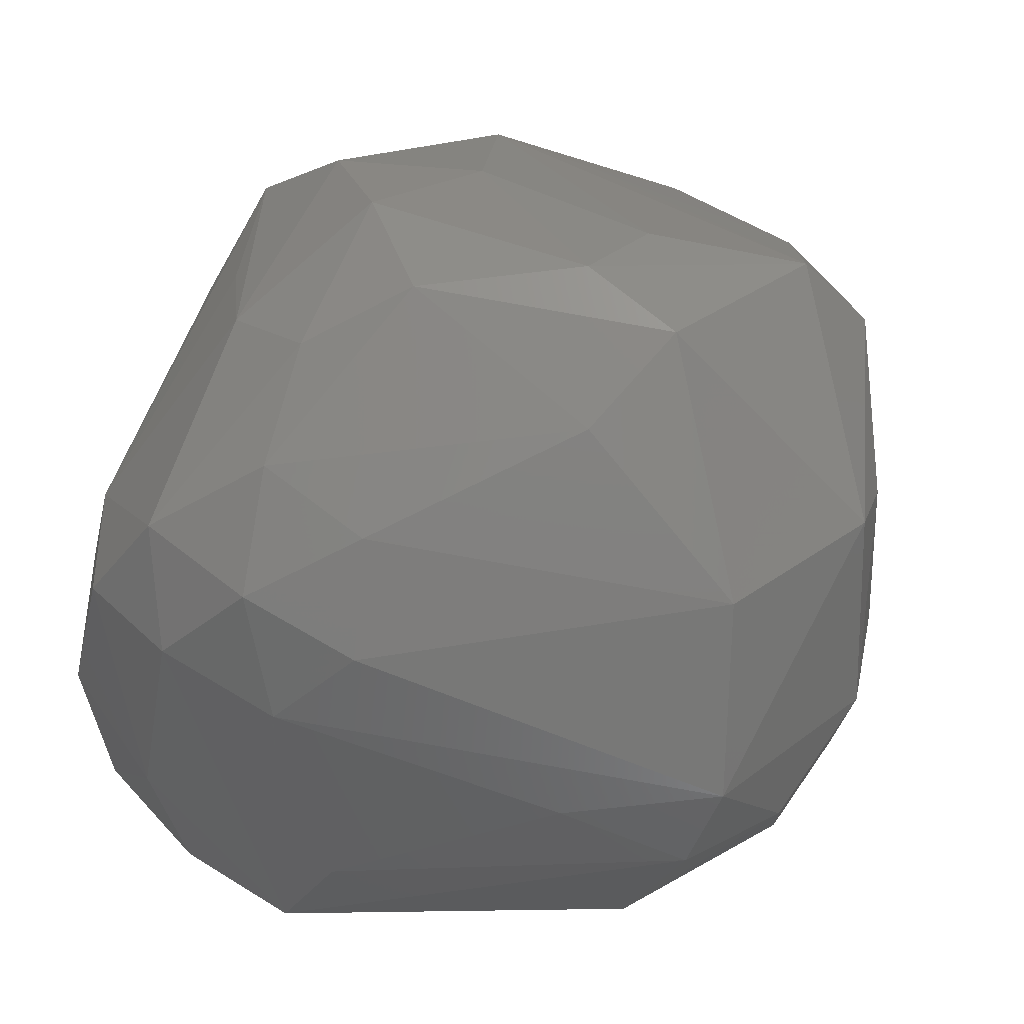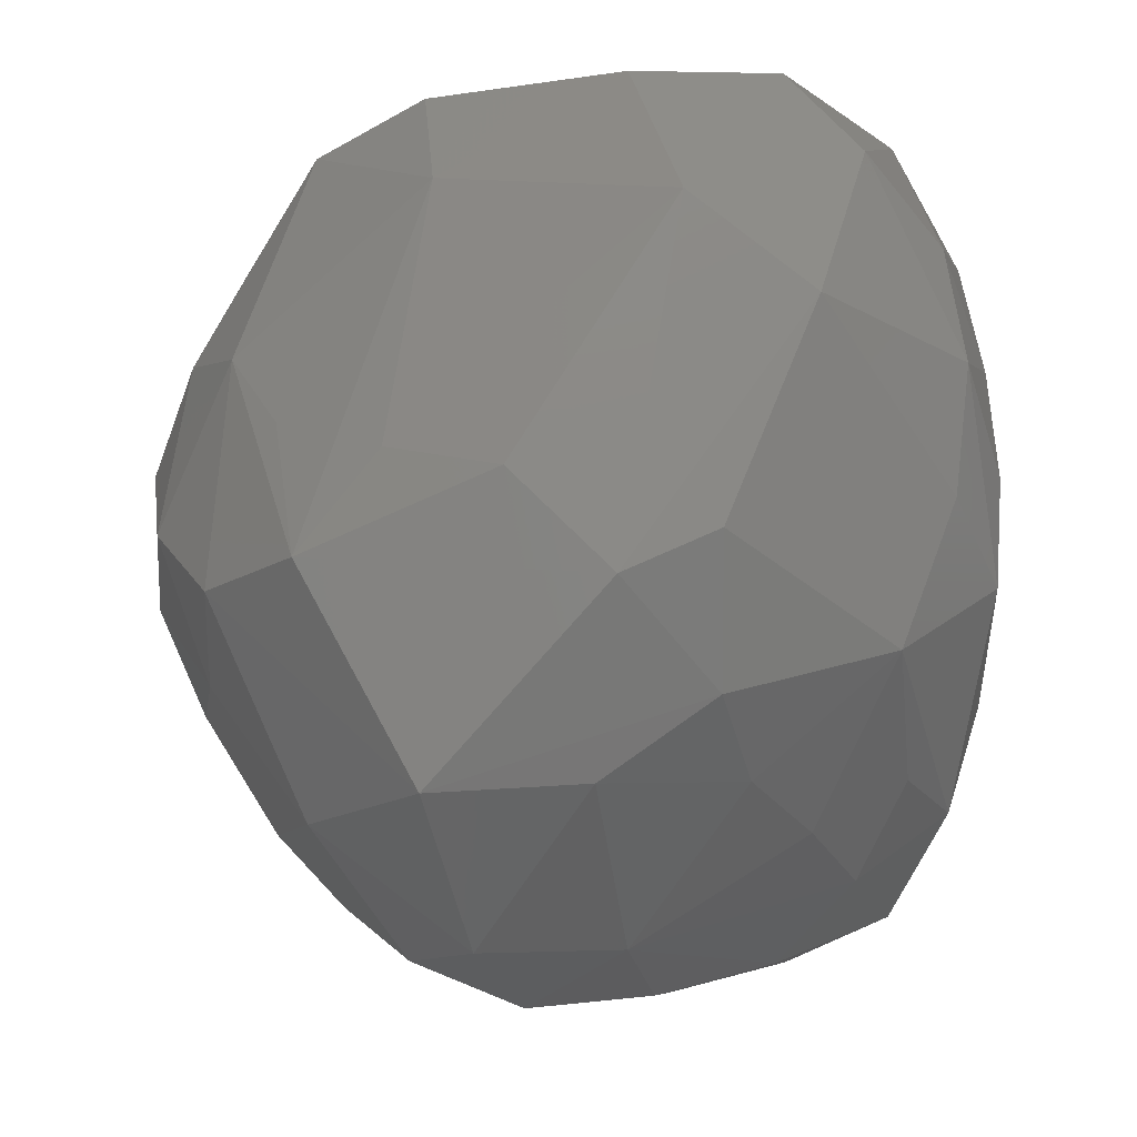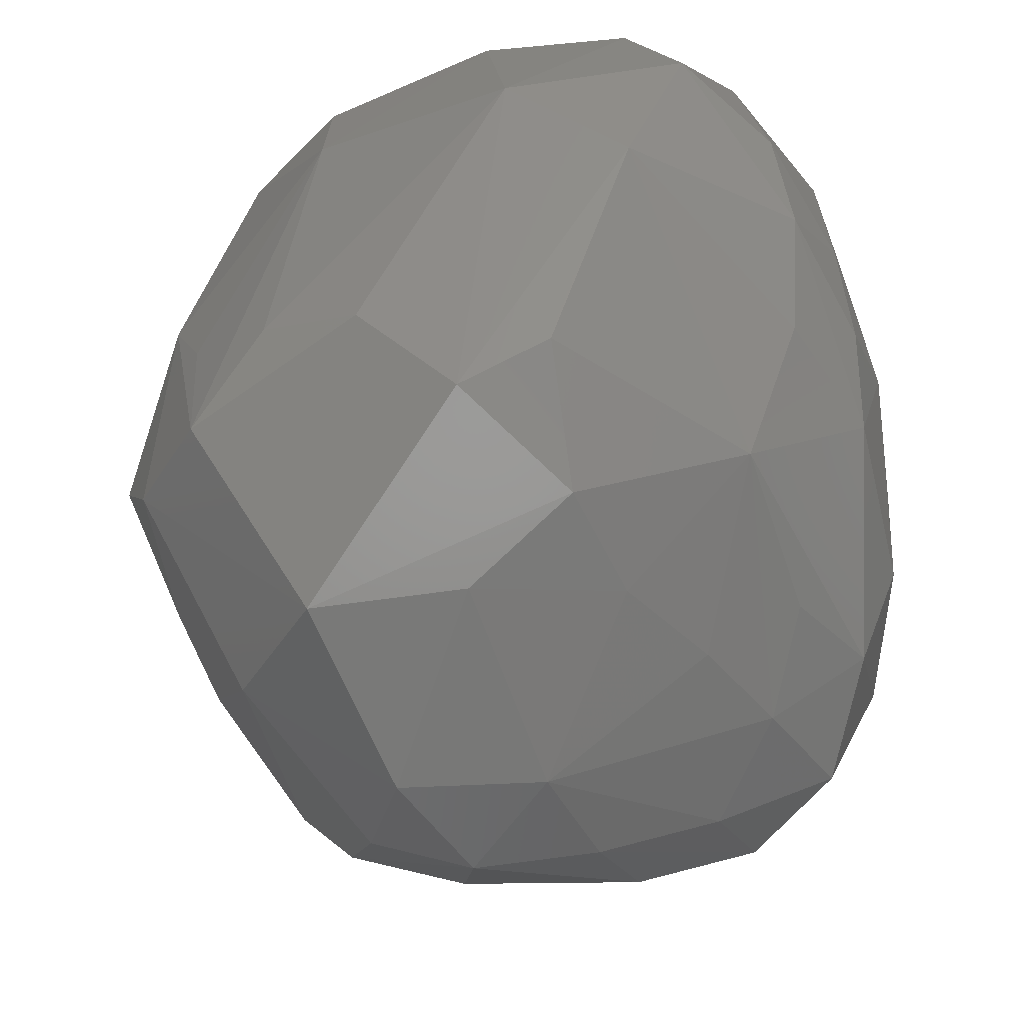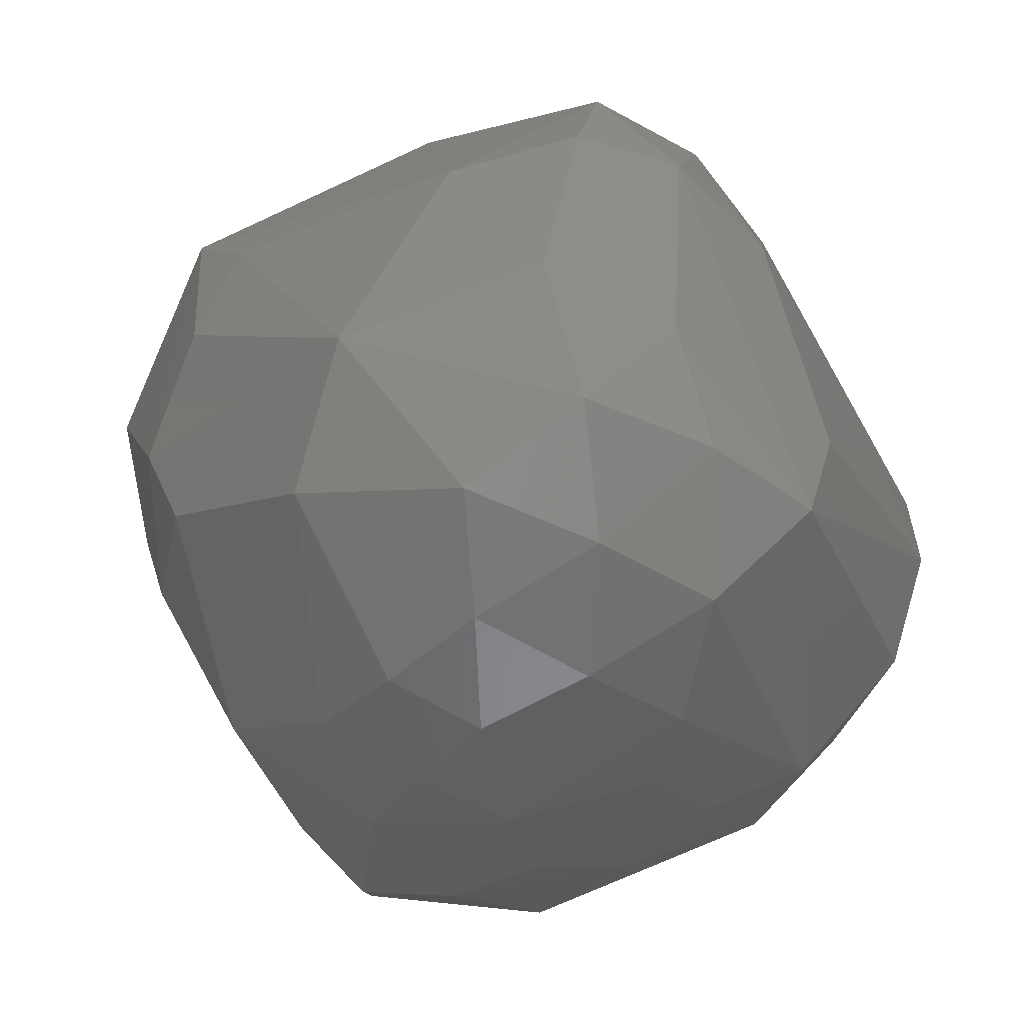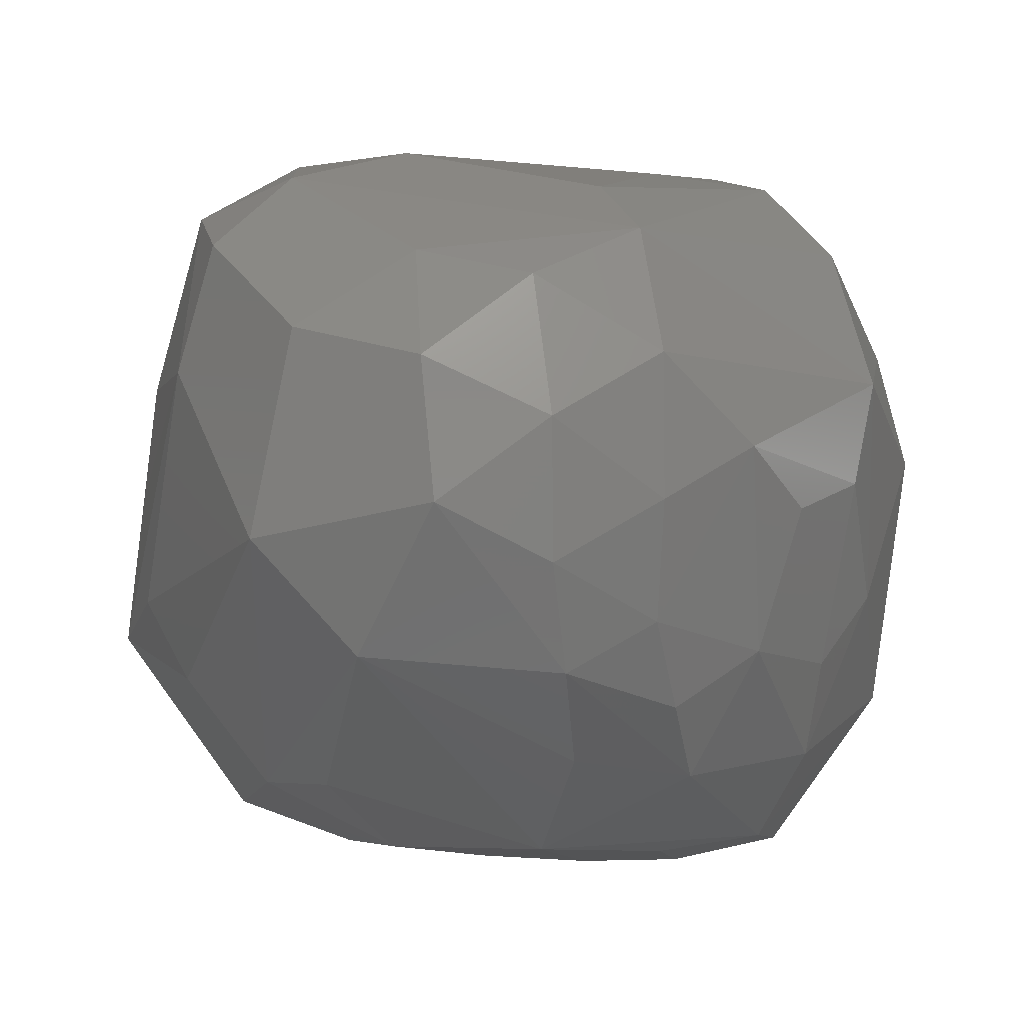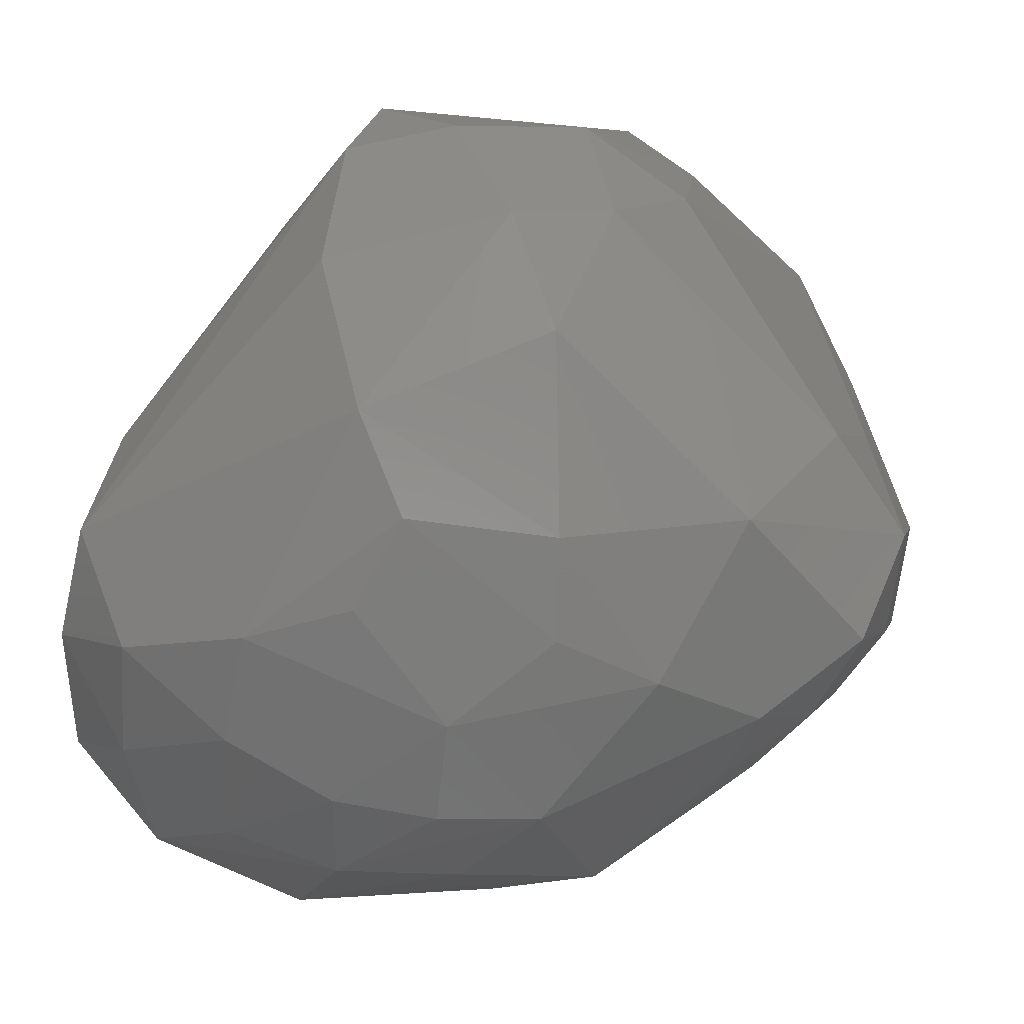
<metadata>
{"format":"stl","ext":"stl","renderer":"f3d","projection":"perspective","resolution":1024,"background":"white","views":[{"elev":52.3,"azim":27.5,"up":"+Y"},{"elev":-19.9,"azim":-87.9,"up":"+Z"},{"elev":-37.5,"azim":-74.1,"up":"+Z"},{"elev":-35.1,"azim":-45.9,"up":"+Y"},{"elev":30.9,"azim":-41.7,"up":"+Z"},{"elev":-65.1,"azim":71.9,"up":"+Y"}]}
</metadata>
<code>
# stl→obj: 93 verts, 182 faces
v -0.1465 0.1431 -0.5149
v -0.3165 0.007117 -0.3751
v -0.3546 0.1858 -0.3946
v -0.2087 0.3179 -0.3874
v -0.3146 0.4222 -0.1589
v -0.2762 -0.3175 -0.2207
v -0.1495 -0.4367 -0.1084
v -0.285 -0.3819 -0.05114
v 0.04773 -0.04938 -0.5224
v 0.006409 0.09572 -0.5442
v 0.1851 -0.06539 -0.4909
v -0.4771 -0.2323 0.104
v 0.24 -0.3435 0.2355
v -0.0564 -0.2344 0.4968
v -0.13 -0.3504 0.4109
v -0.414 0.1778 0.276
v -0.4553 0.2218 -0.0528
v -0.5136 -0.09163 0.2079
v -0.4883 0.09441 -0.08827
v -0.2662 0.324 0.3799
v -0.2975 0.4063 0.1176
v -0.3404 0.1945 0.4138
v -0.2121 0.2051 0.4591
v -0.2575 -0.08176 0.479
v 0.2181 0.5255 -0.009326
v 0.2741 0.4171 -0.2719
v 0.09146 0.5439 -0.03904
v 0.3867 0.3305 0.1721
v 0.1743 0.4703 0.1226
v -0.07942 0.5259 0.06652
v -0.4592 -0.0198 -0.1961
v -0.002787 -0.2775 -0.4036
v 0.1351 -0.3223 -0.4135
v 0.03038 -0.3883 -0.317
v -0.1368 0.4412 -0.209
v -0.3153 -0.3983 0.09273
v 0.2294 -0.2049 -0.446
v 0.2467 0.05274 -0.4308
v 0.09244 -0.1881 -0.4766
v -0.08664 -0.02138 -0.4991
v -0.2286 -0.1564 -0.3501
v 0.005197 0.2256 -0.4899
v 0.3215 -0.1906 -0.3257
v 0.2586 -0.3688 -0.2226
v 0.2609 0.1847 -0.4137
v 0.4758 0.03402 -0.09297
v 0.4807 -0.1176 0.006408
v 0.3432 0.3032 -0.3218
v 0.4655 0.2927 -0.03312
v -0.3169 -0.3772 0.2282
v -0.4092 -0.2886 0.3019
v -0.2757 -0.3291 0.3751
v -0.3553 -0.2055 0.4291
v 0.4421 0.1292 0.2909
v 0.01745 0.2641 0.4001
v -0.2069 -0.2215 0.4843
v 0.338 -0.1792 0.3183
v 0.4581 -0.1675 0.1256
v 0.4865 0.001313 0.2062
v -0.06279 0.1706 0.4598
v 0.01237 -0.09623 0.4812
v 0.2696 0.07258 0.3679
v -0.1201 0.3137 0.4112
v -0.1504 0.4123 0.2986
v -0.4314 0.3143 -0.1642
v -0.2024 0.4971 -0.05269
v -0.3981 -0.03344 0.4118
v -0.3496 -0.1249 -0.2907
v -0.4495 -0.1278 -0.1444
v -0.09023 -0.3335 -0.3115
v 0.05911 -0.4319 -0.1803
v -0.05869 -0.4509 0.03396
v 0.07502 -0.4337 -0.0527
v -0.1168 -0.2246 -0.3777
v 0.1084 0.4854 -0.169
v -0.2059 -0.4292 0.1284
v -0.04227 -0.4113 0.2846
v -0.179 -0.4077 0.2676
v 0.2829 -0.06052 -0.3938
v 0.2135 0.3247 -0.3784
v 0.3978 -0.1828 -0.1385
v 0.1864 -0.4052 -0.01912
v 0.5157 0.06314 0.04947
v 0.4497 0.2369 -0.1264
v 0.3803 -0.2918 0.04803
v 0.4155 0.009578 0.3225
v -0.01472 0.3743 0.3134
v -0.1779 0.4703 0.1612
v -0.3685 0.3445 0.01185
v -0.1842 -0.4419 0.008203
v -0.06622 0.3121 -0.3941
v 0.1525 -0.3999 0.1543
v 0.03535 -0.4207 0.176
f 1 2 3
f 3 4 1
f 5 4 3
f 6 7 8
f 9 10 11
f 8 12 6
f 13 14 15
f 16 17 18
f 17 19 18
f 16 20 21
f 20 16 22
f 23 20 22
f 23 22 24
f 14 23 24
f 25 26 27
f 28 25 29
f 29 25 30
f 27 30 25
f 18 31 12
f 19 31 18
f 32 33 34
f 7 6 34
f 4 5 35
f 8 7 36
f 12 8 36
f 37 9 11
f 37 11 38
f 39 33 32
f 33 39 37
f 39 9 37
f 32 40 39
f 9 39 40
f 40 10 9
f 10 40 1
f 2 40 41
f 40 2 1
f 42 10 1
f 1 4 42
f 37 43 44
f 33 37 44
f 34 33 44
f 10 45 11
f 38 11 45
f 46 47 43
f 46 43 48
f 48 26 49
f 26 25 49
f 25 28 49
f 36 50 51
f 12 36 51
f 50 52 51
f 51 52 53
f 51 18 12
f 53 18 51
f 54 28 55
f 49 28 54
f 14 56 15
f 52 15 56
f 56 53 52
f 56 14 24
f 24 53 56
f 13 57 14
f 57 13 58
f 57 58 59
f 60 23 14
f 61 60 14
f 55 60 54
f 61 62 60
f 62 54 60
f 63 20 23
f 60 63 23
f 55 63 60
f 20 63 64
f 29 30 64
f 19 17 65
f 3 65 5
f 31 19 65
f 65 3 31
f 5 65 21
f 17 16 65
f 30 27 66
f 35 5 66
f 27 35 66
f 66 5 21
f 67 18 53
f 24 22 67
f 53 24 67
f 67 22 16
f 18 67 16
f 31 3 68
f 2 68 3
f 68 41 6
f 68 2 41
f 6 12 69
f 69 12 31
f 6 69 68
f 69 31 68
f 70 6 32
f 70 32 34
f 6 70 34
f 34 71 7
f 7 71 72
f 71 73 72
f 71 34 44
f 74 32 6
f 41 74 6
f 74 40 32
f 41 40 74
f 35 75 4
f 26 4 75
f 75 35 27
f 75 27 26
f 76 50 36
f 77 13 15
f 76 72 77
f 52 78 15
f 50 78 52
f 77 15 78
f 78 50 76
f 78 76 77
f 43 37 79
f 43 79 48
f 37 38 79
f 38 45 79
f 45 48 79
f 80 26 48
f 48 45 80
f 45 10 80
f 42 80 10
f 44 43 81
f 81 43 47
f 81 47 44
f 44 82 71
f 73 71 82
f 47 46 83
f 47 83 58
f 83 59 58
f 59 83 54
f 54 83 49
f 84 46 48
f 49 84 48
f 84 83 46
f 83 84 49
f 85 58 13
f 85 44 47
f 85 47 58
f 82 44 85
f 85 13 82
f 86 57 59
f 59 54 86
f 14 57 86
f 14 86 61
f 62 61 86
f 86 54 62
f 63 55 87
f 28 87 55
f 87 28 29
f 87 64 63
f 64 87 29
f 64 88 20
f 88 21 20
f 30 88 64
f 88 30 66
f 66 21 88
f 65 16 89
f 89 16 21
f 89 21 65
f 90 76 36
f 36 7 90
f 90 72 76
f 72 90 7
f 80 42 91
f 4 91 42
f 91 26 80
f 91 4 26
f 92 13 77
f 92 82 13
f 82 92 73
f 72 93 77
f 93 92 77
f 73 93 72
f 93 73 92

</code>
